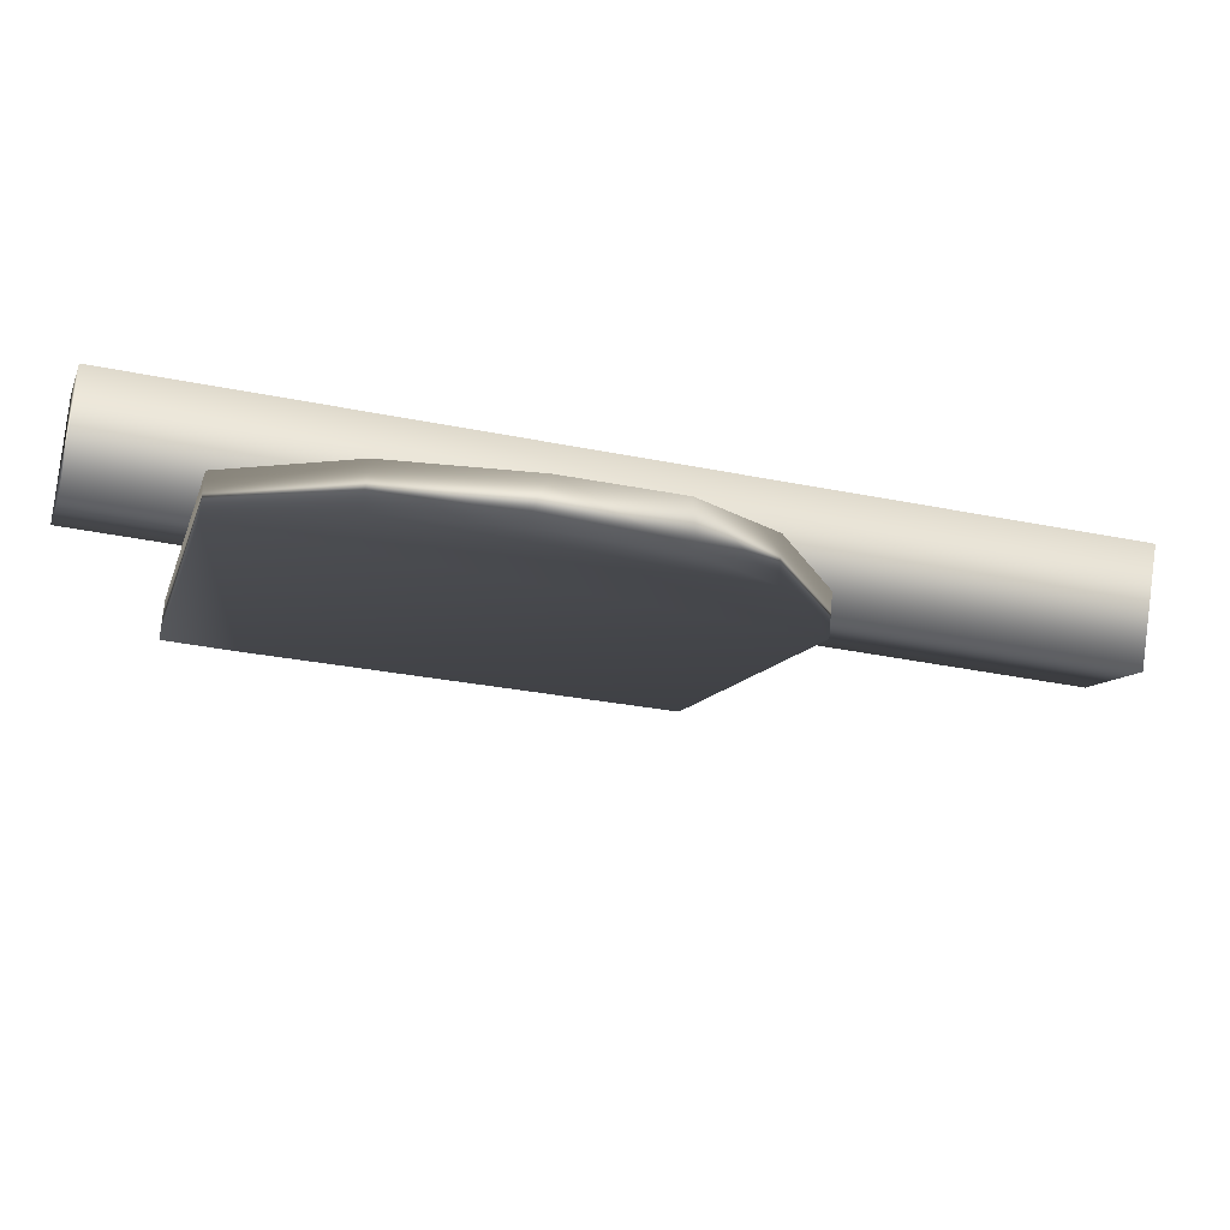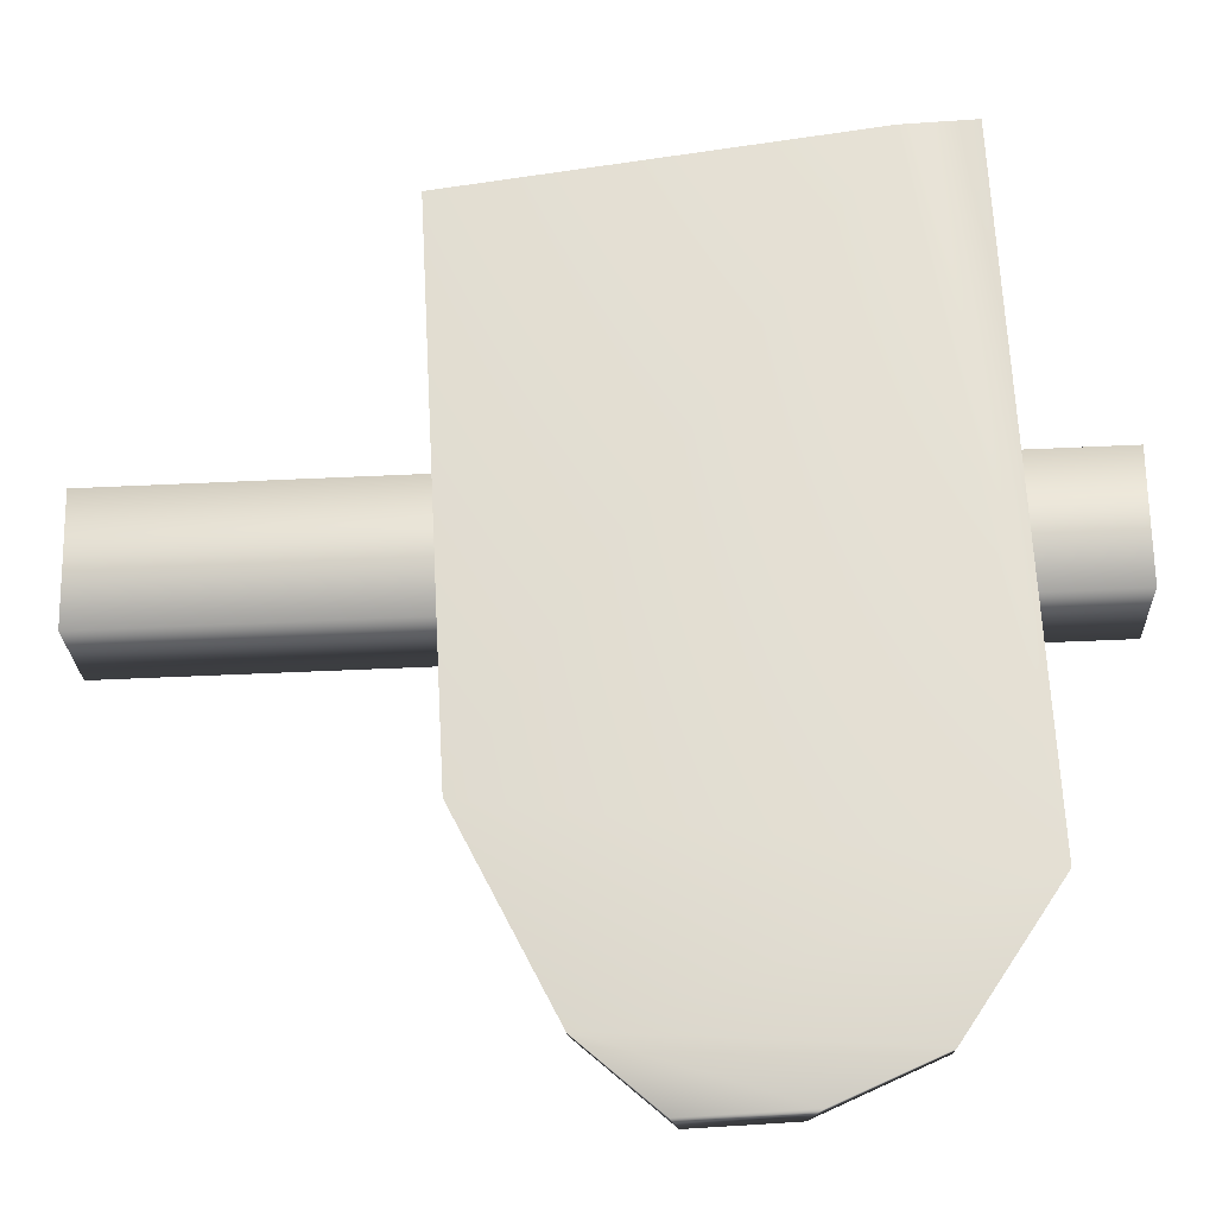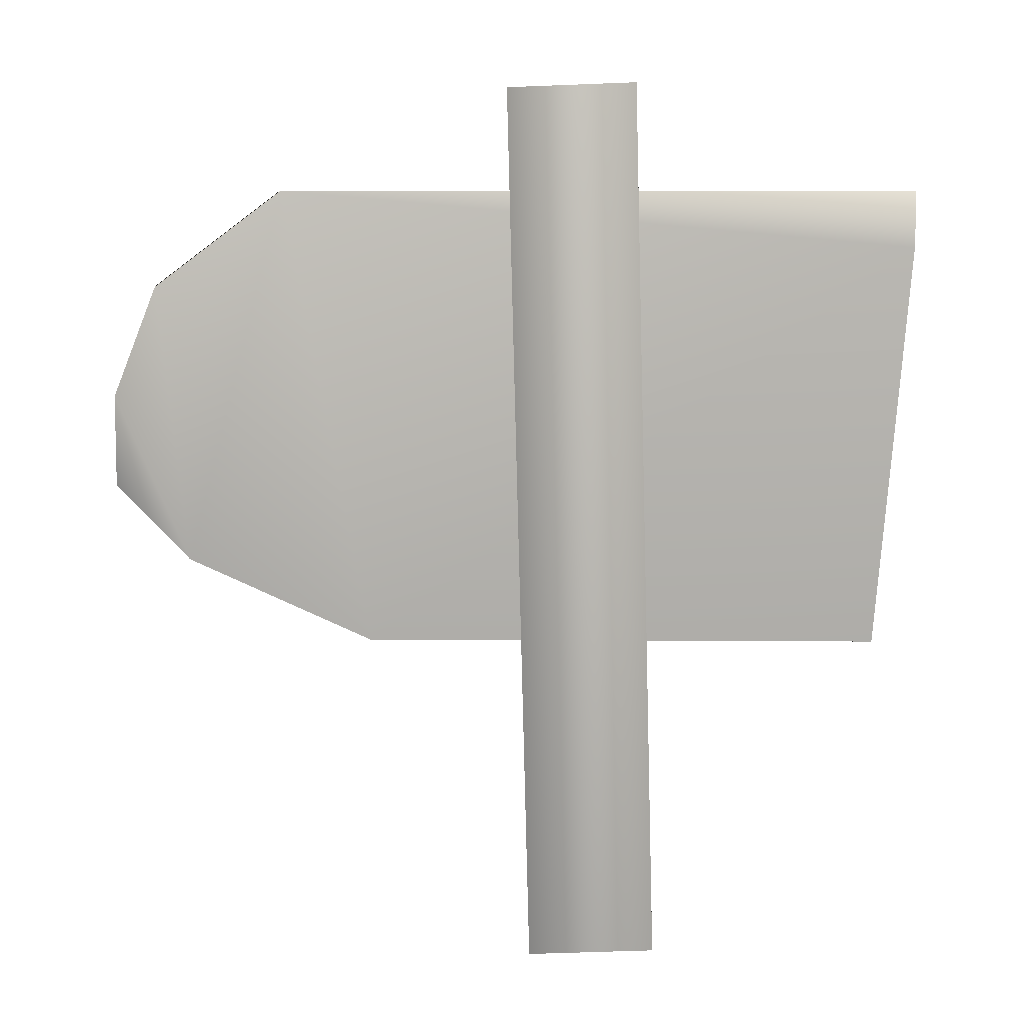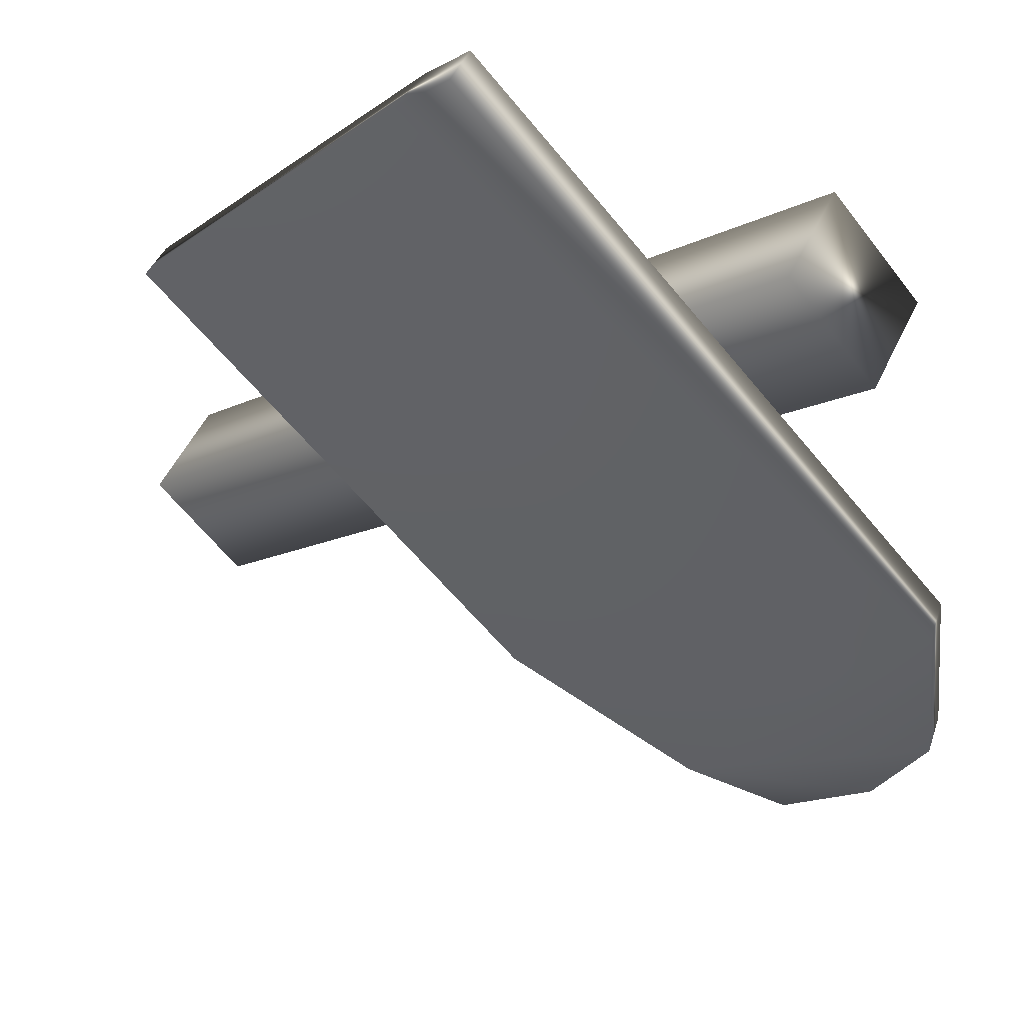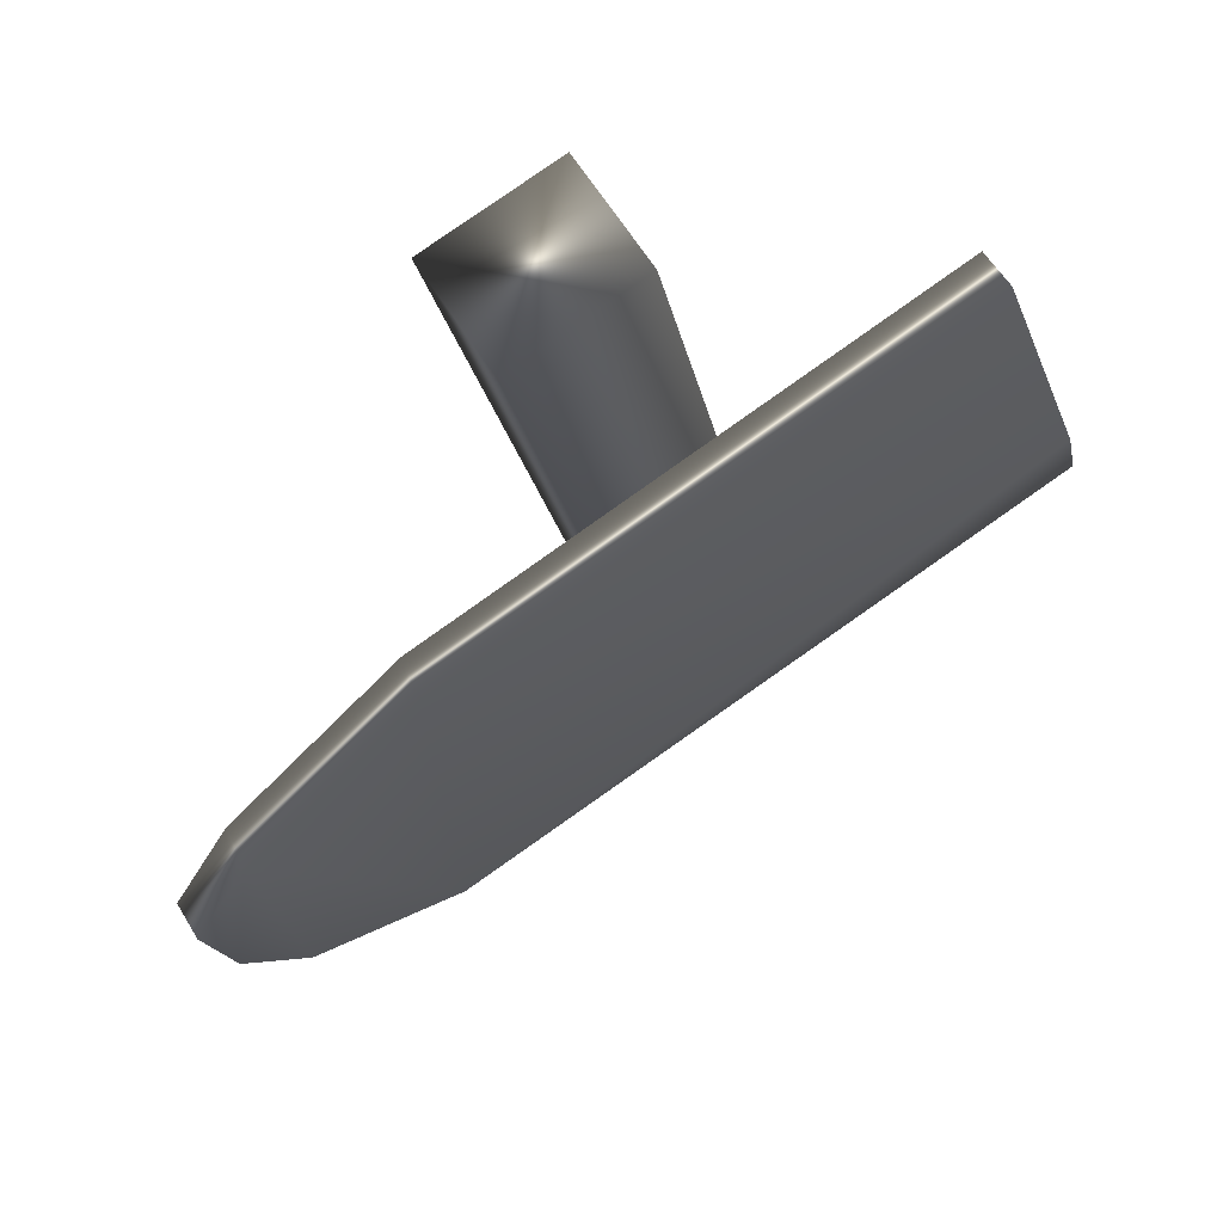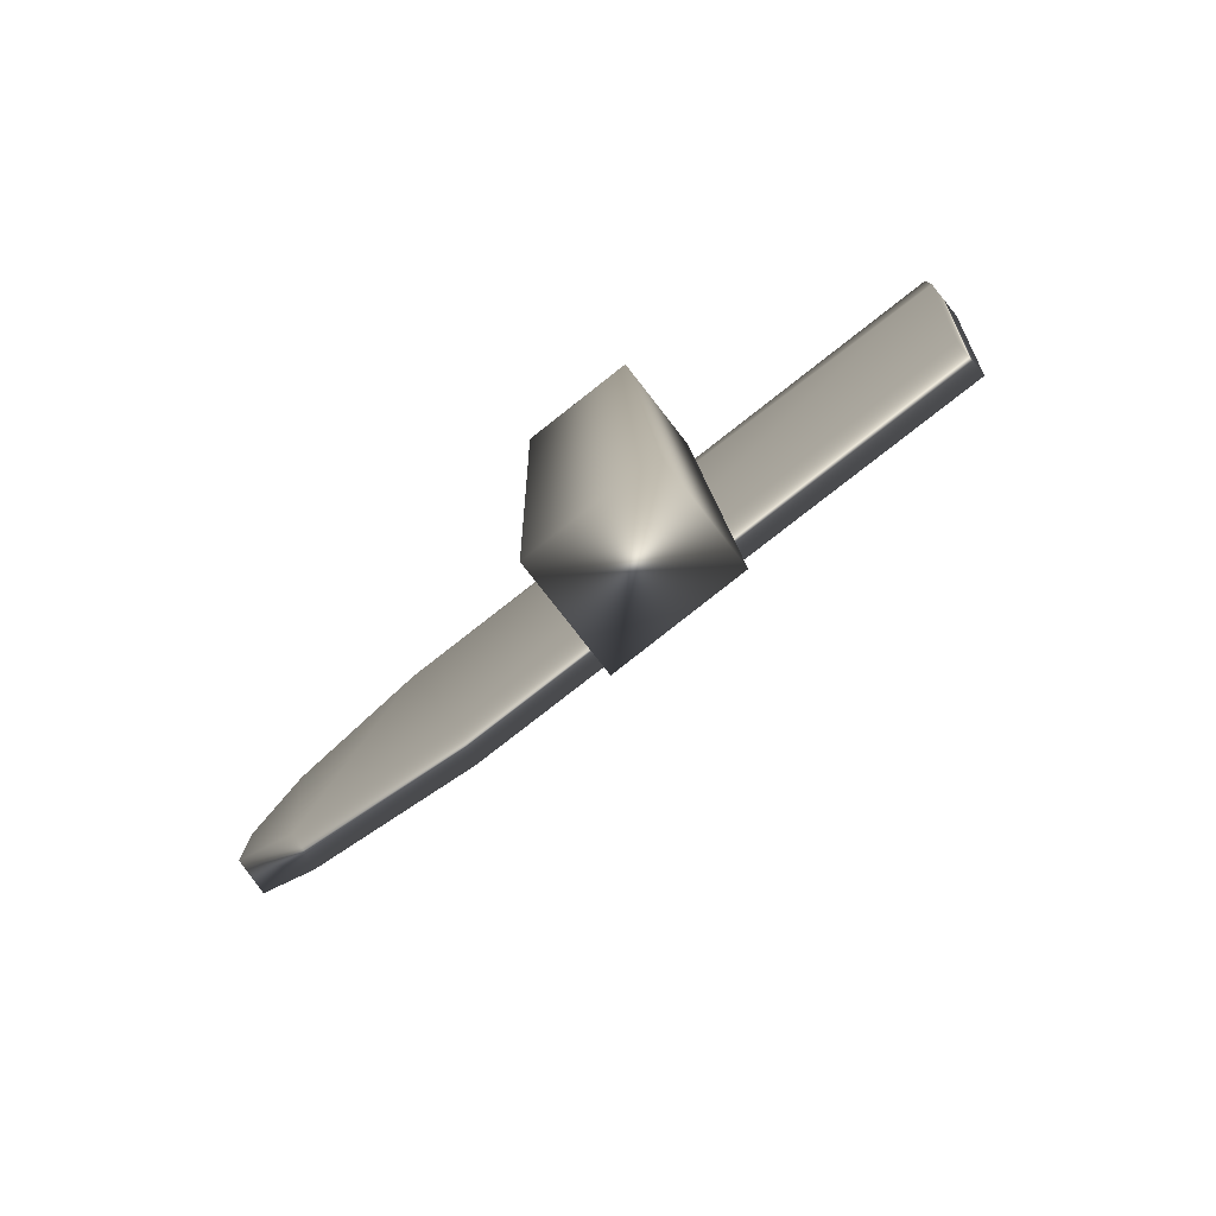
<metadata>
{"format":"obj","ext":"obj","renderer":"f3d","projection":"perspective","resolution":1024,"background":"white","views":[{"elev":-41.9,"azim":-102.9,"up":"+Z"},{"elev":-79.7,"azim":93.7,"up":"+Z"},{"elev":8.0,"azim":-32.5,"up":"+Y"},{"elev":-15.3,"azim":139.0,"up":"+Z"},{"elev":-16.5,"azim":10.3,"up":"+Z"},{"elev":-79.7,"azim":4.4,"up":"+Y"}]}
</metadata>
<code>
v 107.9 185.7 -109.9
v 107.6 185.7 -109.5
v 98.34 183 -116.3
v 98.06 182.8 -115.8
v 100.3 185.7 -114.9
v 100.1 185.7 -114.5
v 98.8 184.4 -116
v 98.57 184.4 -115.5
v 107.5 179.3 -110.2
v 107.2 179.3 -109.8
v 107.9 184.8 -109.9
v 107.6 184.9 -109.5
v 98.34 181.4 -116.3
v 98.06 181.5 -115.8
v 101.3 179.3 -114.3
v 101.1 179.3 -113.8
v 98.93 180.4 -115.3
v 99.14 180.4 -115.7
v 104.5 175.1 -111.5
v 103 175 -112.5
v 104.2 187.2 -111.7
v 102.8 187.1 -112.6
v 103.4 187.2 -110.5
v 101.9 187.1 -111.4
v 103.7 175.1 -110.3
v 102.2 175 -111.2
f 3 13 4
f 4 13 14
f 10 12 16
f 16 12 6
f 2 6 12
f 5 6 1
f 1 6 2
f 9 11 10
f 10 11 12
f 2 12 1
f 1 12 11
f 4 8 3
f 3 8 7
f 7 8 5
f 5 8 6
f 9 15 11
f 11 15 5
f 1 11 5
f 15 9 16
f 16 9 10
f 13 18 14
f 14 18 17
f 16 17 15
f 15 17 18
f 16 6 17
f 17 6 8
f 8 4 17
f 17 4 14
f 7 18 3
f 3 18 13
f 15 18 5
f 5 18 7
f 19 20 21
f 21 20 22
f 21 22 23
f 23 22 24
f 23 24 25
f 25 24 26
f 25 26 19
f 19 26 20
f 20 26 22
f 22 26 24
f 25 19 23
f 23 19 21

</code>
